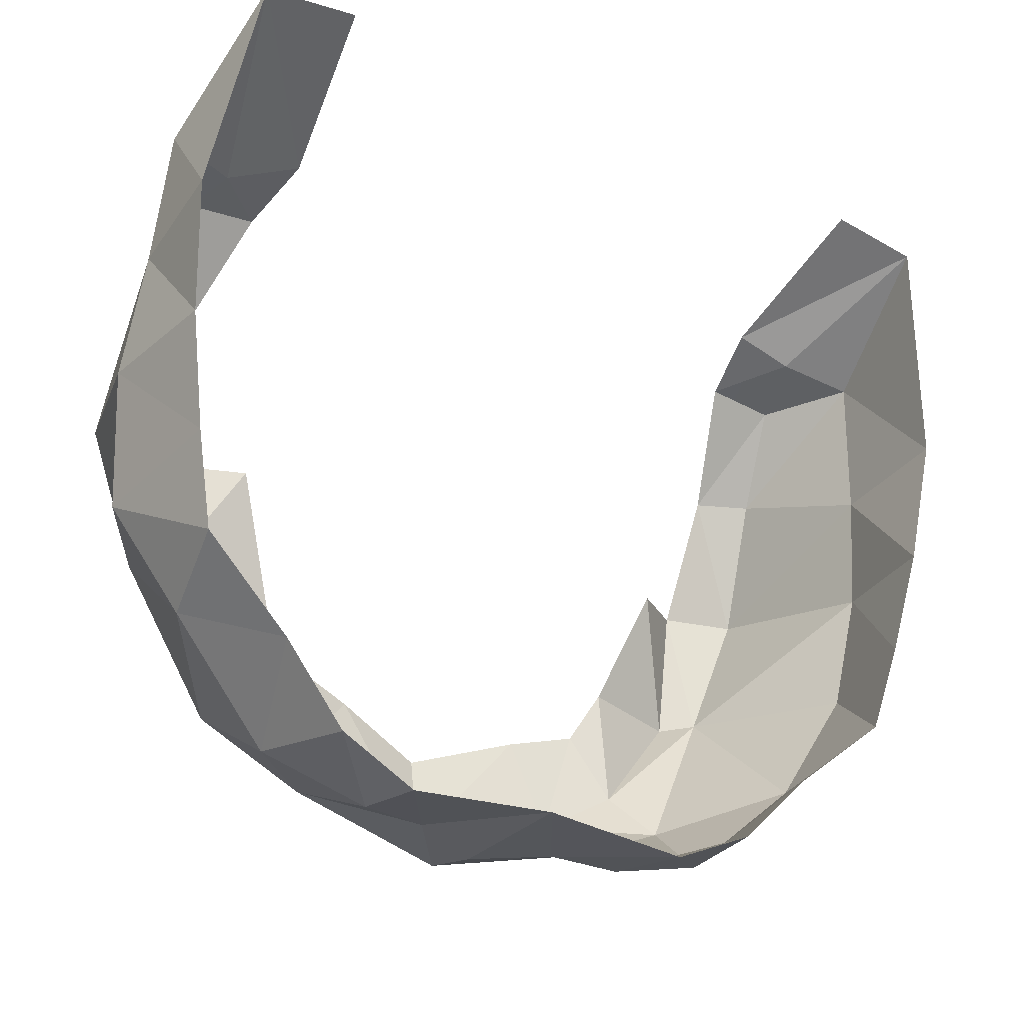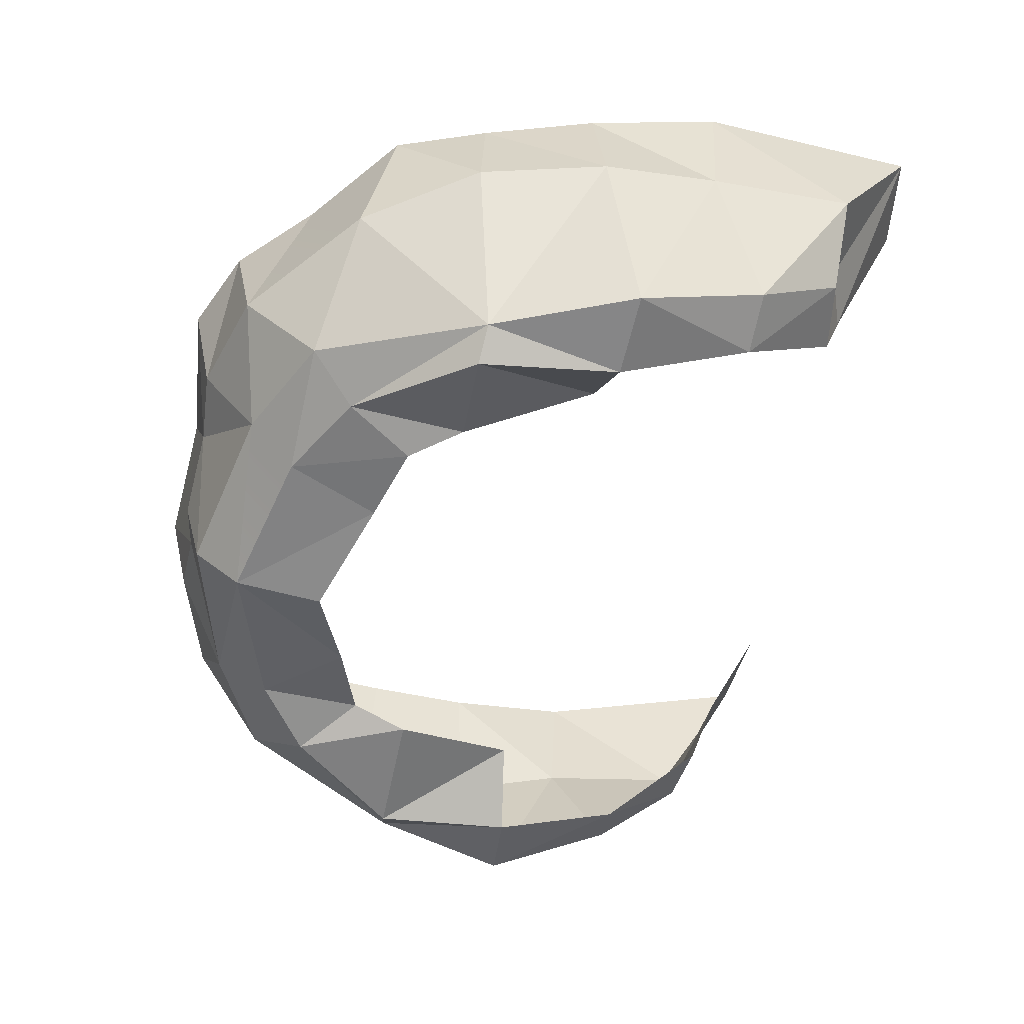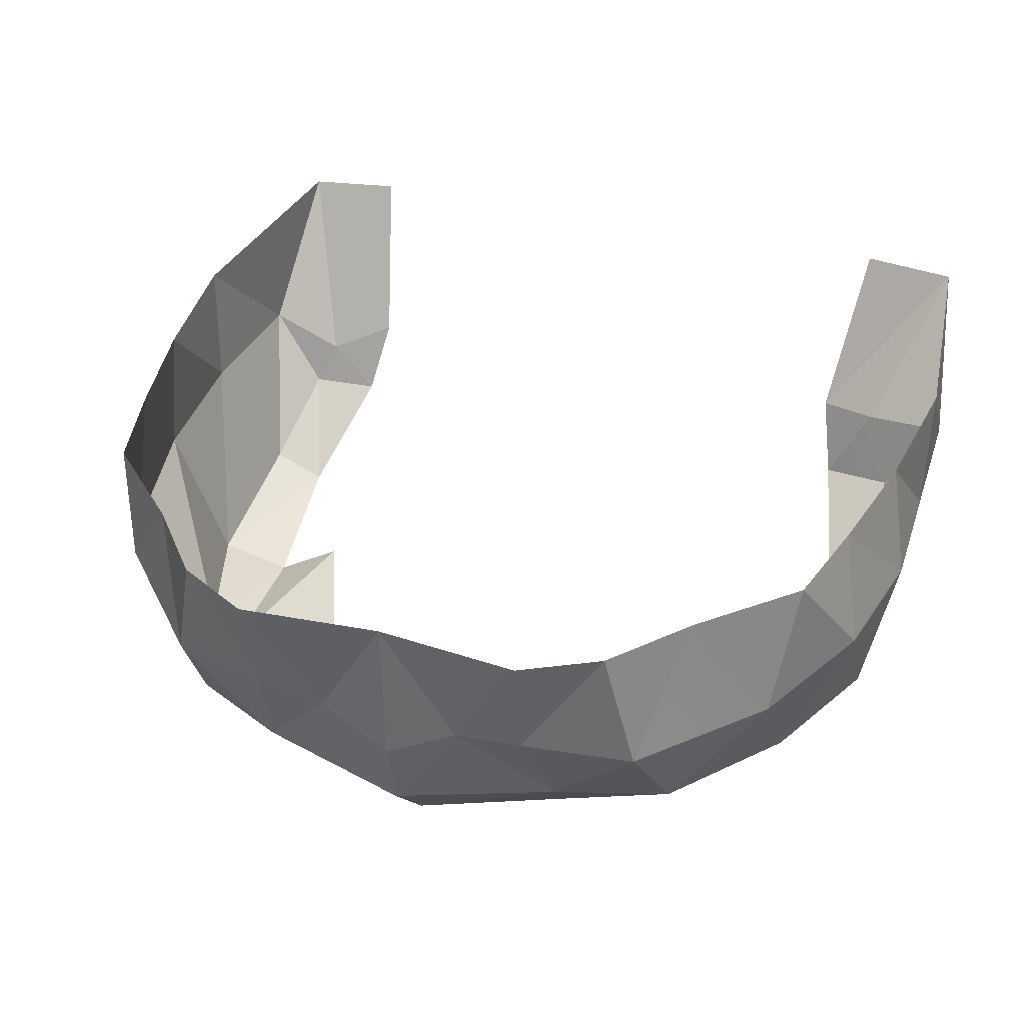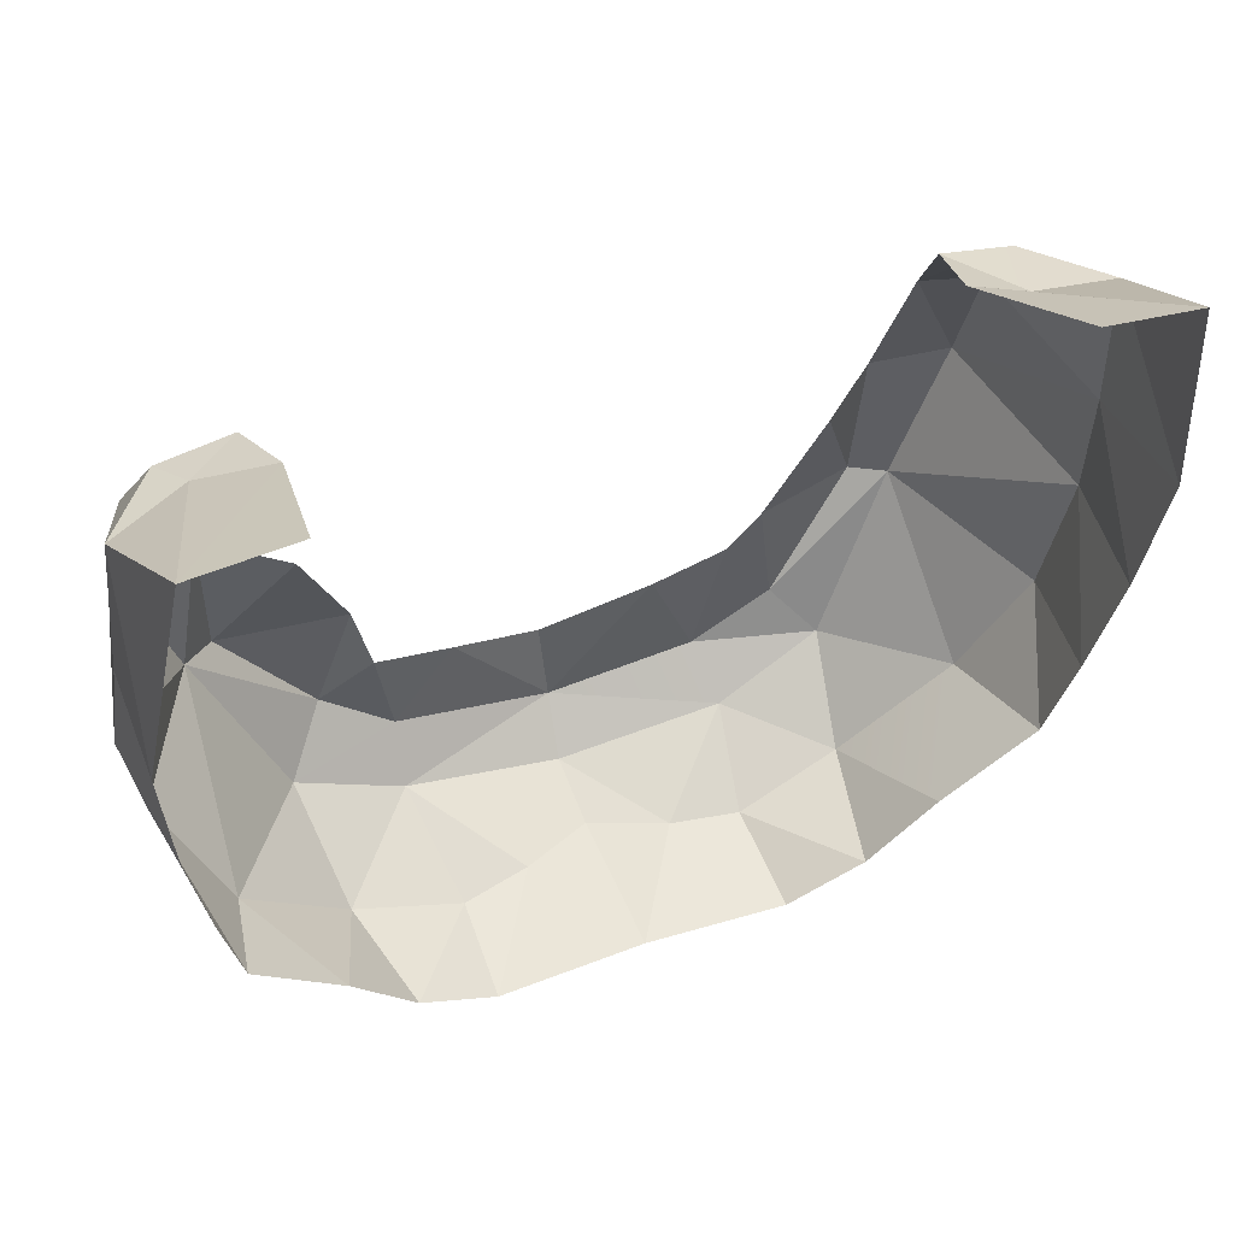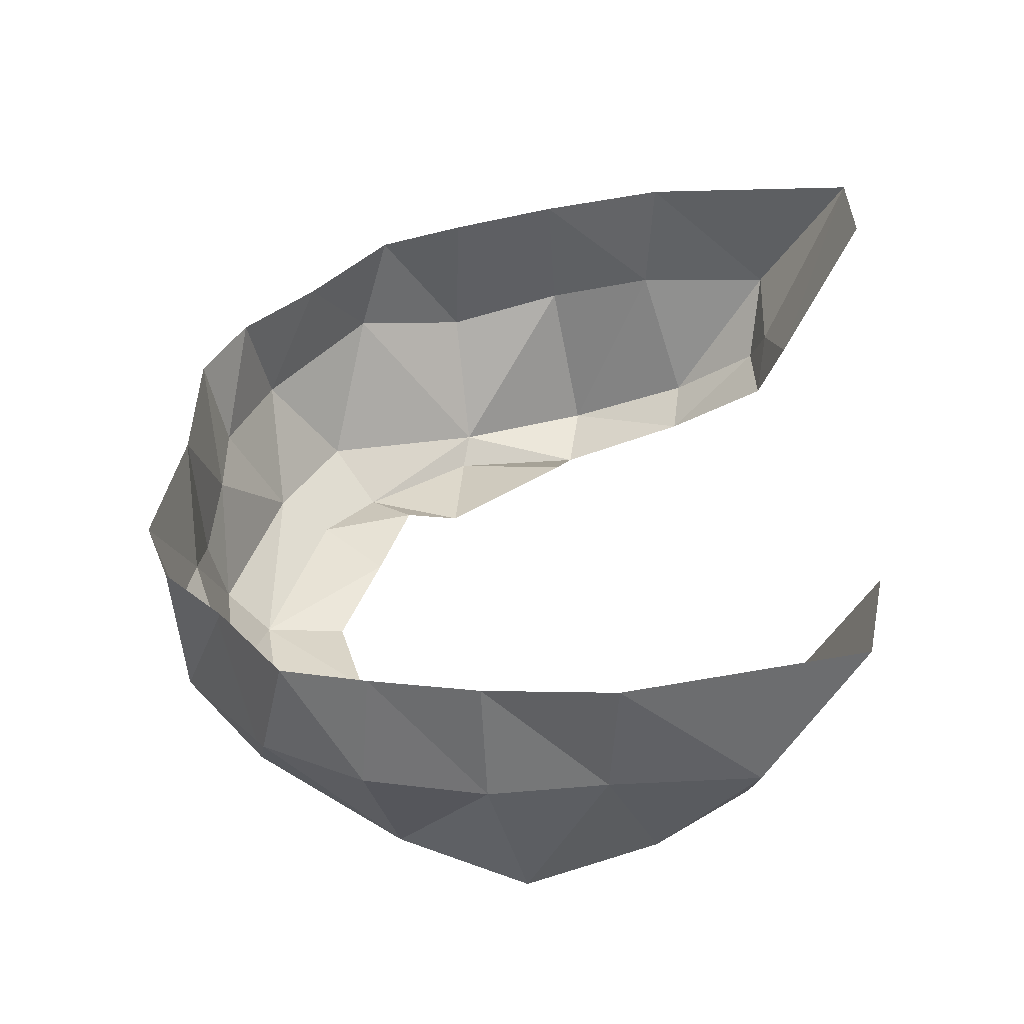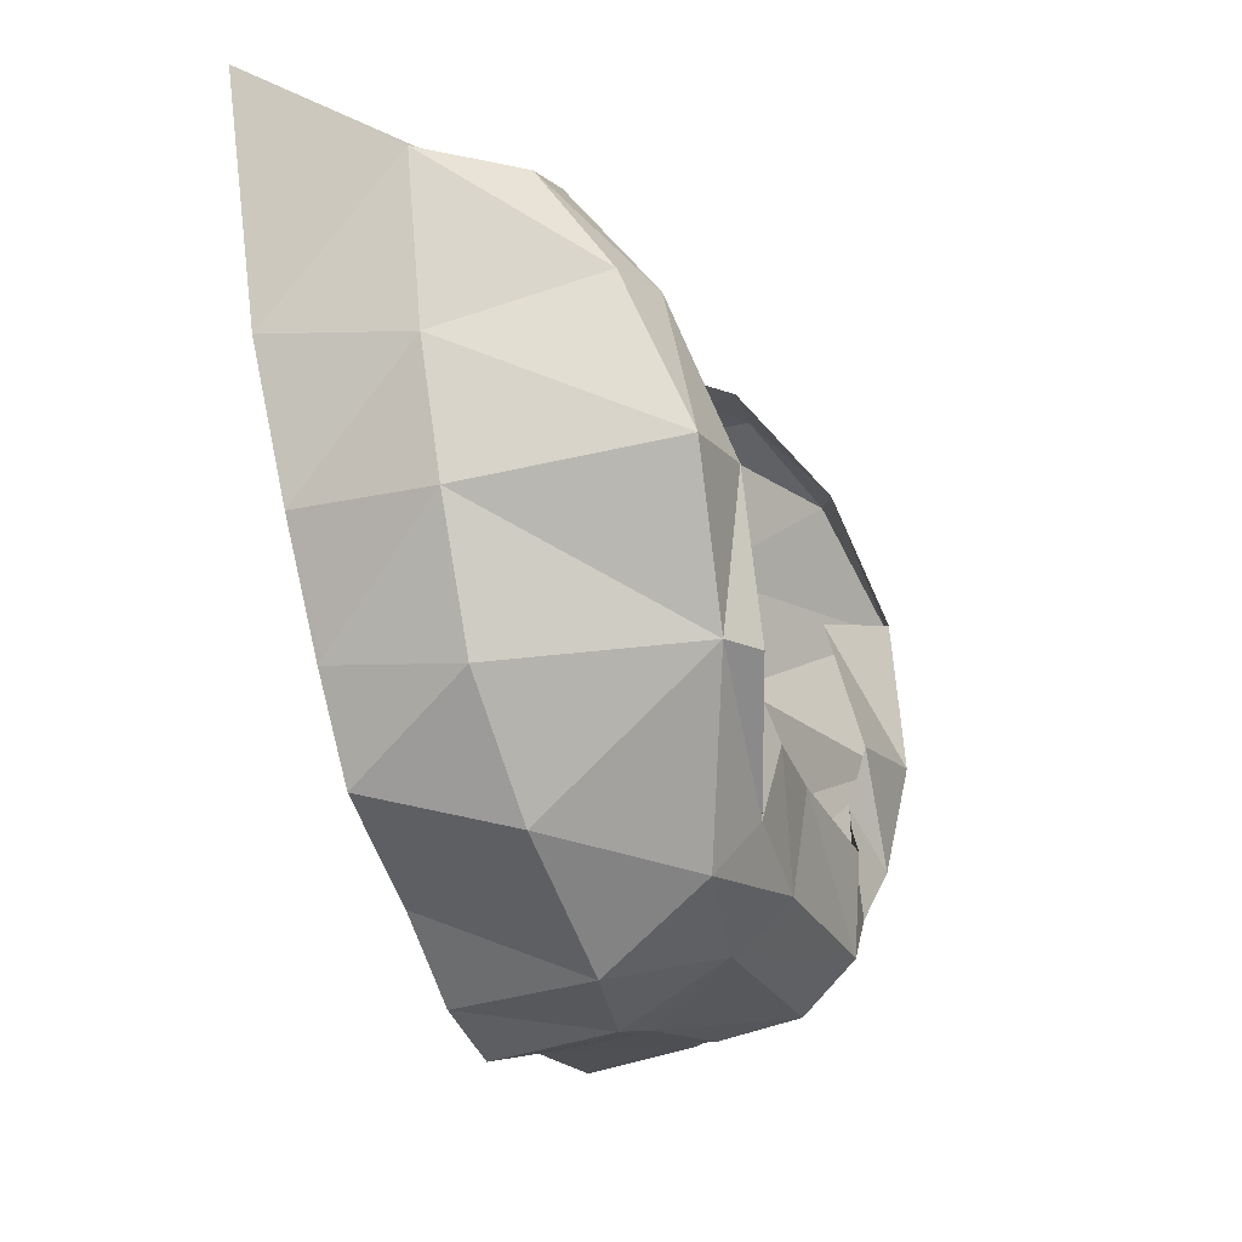
<metadata>
{"format":"obj","ext":"obj","renderer":"f3d","projection":"perspective","resolution":1024,"background":"white","views":[{"elev":-31.5,"azim":148.4,"up":"+Z"},{"elev":-52.6,"azim":-100.5,"up":"+Y"},{"elev":31.3,"azim":-159.1,"up":"+Y"},{"elev":44.8,"azim":158.1,"up":"+Z"},{"elev":40.1,"azim":-84.9,"up":"+Y"},{"elev":-11.1,"azim":-74.9,"up":"+Z"}]}
</metadata>
<code>
g hairBottom
v -0.1886 1.818 0.12
v -0.2069 1.89 0.166
v -0.1799 1.851 0.1626
v -0.2069 1.89 0.166
v -0.1671 1.888 0.1698
v -0.1799 1.851 0.1626
v -0.1459 1.85 0.1674
v -0.2069 1.89 0.166
v -0.1961 1.964 0.2089
v -0.1671 1.888 0.1698
v -0.194 1.787 0.05674
v -0.1684 1.785 -0.01091
v -0.2137 1.874 0.03913
v -0.1684 1.785 -0.01091
v -0.2034 1.866 -0.02172
v -0.2137 1.874 0.03913
v -0.06956 1.849 -0.1408
v -0.1218 1.842 -0.1249
v -0.078 1.803 -0.114
v -0.1218 1.842 -0.1249
v -0.1302 1.798 -0.08914
v -0.078 1.803 -0.114
v -0.1742 1.854 -0.07611
v -0.1302 1.798 -0.08914
v -0.1218 1.842 -0.1249
v -0.1684 1.785 -0.01091
v -0.1742 1.854 -0.07611
v -0.2034 1.866 -0.02172
v -0.1742 1.854 -0.07611
v -0.1684 1.785 -0.01091
v -0.1302 1.798 -0.08914
v -0.06956 1.849 -0.1408
v -0.03559 1.845 -0.1388
v -0.07104 1.901 -0.1516
v -0.03559 1.845 -0.1388
v 3.621e-16 1.902 -0.1457
v -0.07104 1.901 -0.1516
v -0.06956 1.849 -0.1408
v -0.078 1.803 -0.114
v -0.03559 1.845 -0.1388
v -0.111 1.784 -0.06782
v -0.07273 1.78 -0.09178
v -0.1302 1.798 -0.08914
v -0.07273 1.78 -0.09178
v -0.078 1.803 -0.114
v -0.1302 1.798 -0.08914
v -0.003543 1.77 -0.1102
v -0.003543 1.77 -0.1102
v 2.391e-16 1.792 -0.1327
v -0.078 1.803 -0.114
v -0.078 1.803 -0.114
v 2.391e-16 1.792 -0.1327
v -0.03559 1.845 -0.1388
v 2.391e-16 1.792 -0.1327
v 2.852e-16 1.827 -0.1418
v -0.03559 1.845 -0.1388
v 3.621e-16 1.902 -0.1457
v -0.03559 1.845 -0.1388
v 2.852e-16 1.827 -0.1418
v -0.1839 1.917 -0.06202
v -0.1742 1.854 -0.07611
v -0.1406 1.91 -0.0994
v -0.1218 1.842 -0.1249
v -0.1949 1.925 -0.01841
v -0.2034 1.866 -0.02172
v -0.1839 1.917 -0.06202
v -0.2034 1.866 -0.02172
v -0.1742 1.854 -0.07611
v -0.1839 1.917 -0.06202
v -0.2034 1.866 -0.02172
v -0.1949 1.925 -0.01841
v -0.2137 1.874 0.03913
v -0.1949 1.925 -0.01841
v -0.2058 1.934 0.03551
v -0.2137 1.874 0.03913
v -0.194 1.787 0.05674
v -0.2137 1.874 0.03913
v -0.211 1.883 0.09563
v -0.2127 1.945 0.09877
v -0.211 1.883 0.09563
v -0.2058 1.934 0.03551
v -0.211 1.883 0.09563
v -0.2137 1.874 0.03913
v -0.2058 1.934 0.03551
v -0.1533 1.773 -0.01288
v -0.1684 1.785 -0.01091
v -0.1559 1.781 0.05459
v -0.1684 1.785 -0.01091
v -0.194 1.787 0.05674
v -0.1559 1.781 0.05459
v -0.1533 1.773 -0.01288
v -0.111 1.784 -0.06782
v -0.1684 1.785 -0.01091
v -0.111 1.784 -0.06782
v -0.1302 1.798 -0.08914
v -0.1684 1.785 -0.01091
v -0.1671 1.888 0.1698
v -0.1383 1.887 0.1799
v -0.1459 1.85 0.1674
v -0.1671 1.888 0.1698
v -0.1961 1.964 0.2089
v -0.1383 1.887 0.1799
v -0.1961 1.964 0.2089
v -0.1496 1.965 0.2146
v -0.1383 1.887 0.1799
v -0.0533 1.779 -0.04808
v -0.07273 1.78 -0.09178
v -0.0891 1.781 -0.03657
v -0.07273 1.78 -0.09178
v -0.111 1.784 -0.06782
v -0.0891 1.781 -0.03657
v -1.205e-09 1.768 -0.06772
v -0.003543 1.77 -0.1102
v -0.0533 1.779 -0.04808
v -0.003543 1.77 -0.1102
v -0.07273 1.78 -0.09178
v -0.0533 1.779 -0.04808
v -0.1025 1.789 -0.01163
v -0.1533 1.773 -0.01288
v -0.1262 1.804 0.04894
v -0.1533 1.773 -0.01288
v -0.1559 1.781 0.05459
v -0.1262 1.804 0.04894
v -0.0891 1.781 -0.03657
v -0.111 1.784 -0.06782
v -0.1025 1.789 -0.01163
v -0.111 1.784 -0.06782
v -0.1533 1.773 -0.01288
v -0.1025 1.789 -0.01163
v -0.194 1.787 0.05674
v -0.211 1.883 0.09563
v -0.1886 1.818 0.12
v -0.211 1.883 0.09563
v -0.2069 1.89 0.166
v -0.1886 1.818 0.12
v -0.211 1.883 0.09563
v -0.2127 1.945 0.09877
v -0.2069 1.89 0.166
v -0.2127 1.945 0.09877
v -0.1961 1.964 0.2089
v -0.2069 1.89 0.166
v -0.1559 1.781 0.05459
v -0.194 1.787 0.05674
v -0.1614 1.808 0.1187
v -0.194 1.787 0.05674
v -0.1886 1.818 0.12
v -0.1614 1.808 0.1187
v -0.1459 1.85 0.1674
v -0.1614 1.808 0.1187
v -0.1799 1.851 0.1626
v -0.1614 1.808 0.1187
v -0.1886 1.818 0.12
v -0.1799 1.851 0.1626
v -0.1218 1.842 -0.1249
v -0.06956 1.849 -0.1408
v -0.1088 1.904 -0.1339
v -0.06956 1.849 -0.1408
v -0.07104 1.901 -0.1516
v -0.1088 1.904 -0.1339
v -0.1218 1.842 -0.1249
v -0.1088 1.904 -0.1339
v -0.1406 1.91 -0.0994
v 0.1886 1.818 0.12
v 0.1799 1.851 0.1626
v 0.2069 1.89 0.166
v 0.1799 1.851 0.1626
v 0.1705 1.872 0.1698
v 0.2069 1.89 0.166
v 0.2069 1.89 0.166
v 0.1705 1.872 0.1698
v 0.1961 1.964 0.2089
v 0.194 1.787 0.05674
v 0.2137 1.866 0.03913
v 0.1684 1.785 -0.01091
v 0.2137 1.866 0.03913
v 0.2034 1.849 -0.02172
v 0.1684 1.785 -0.01091
v 0.06956 1.853 -0.1408
v 0.078 1.798 -0.114
v 0.1218 1.85 -0.1249
v 0.078 1.798 -0.114
v 0.1302 1.798 -0.08914
v 0.1218 1.85 -0.1249
v 0.1742 1.865 -0.07611
v 0.1218 1.85 -0.1249
v 0.1302 1.798 -0.08914
v 0.1684 1.785 -0.01091
v 0.2034 1.849 -0.02172
v 0.1742 1.865 -0.07611
v 0.1742 1.865 -0.07611
v 0.1302 1.798 -0.08914
v 0.1684 1.785 -0.01091
v 0.06956 1.853 -0.1408
v 0.07104 1.901 -0.1516
v 0.03559 1.845 -0.1388
v 0.07104 1.901 -0.1516
v 3.621e-16 1.902 -0.1457
v 0.03559 1.845 -0.1388
v 0.06956 1.853 -0.1408
v 0.03559 1.845 -0.1388
v 0.078 1.798 -0.114
v 0.1095 1.776 -0.06458
v 0.1302 1.798 -0.08914
v 0.07569 1.78 -0.08819
v 0.1302 1.798 -0.08914
v 0.078 1.798 -0.114
v 0.07569 1.78 -0.08819
v -0.003543 1.77 -0.1102
v 2.391e-16 1.792 -0.1327
v -0.003543 1.77 -0.1102
v 0.078 1.798 -0.114
v 2.852e-16 1.827 -0.1418
v 2.391e-16 1.792 -0.1327
v 0.03559 1.845 -0.1388
v 2.391e-16 1.792 -0.1327
v 0.078 1.798 -0.114
v 0.03559 1.845 -0.1388
v 3.621e-16 1.902 -0.1457
v 2.852e-16 1.827 -0.1418
v 0.03559 1.845 -0.1388
v 0.1839 1.917 -0.06202
v 0.1406 1.91 -0.0994
v 0.1742 1.865 -0.07611
v 0.1742 1.865 -0.07611
v 0.2034 1.849 -0.02172
v 0.1839 1.917 -0.06202
v 0.2034 1.849 -0.02172
v 0.1949 1.925 -0.01841
v 0.1839 1.917 -0.06202
v 0.2058 1.934 0.03551
v 0.1949 1.925 -0.01841
v 0.2137 1.866 0.03913
v 0.1949 1.925 -0.01841
v 0.2034 1.849 -0.02172
v 0.2137 1.866 0.03913
v 0.194 1.787 0.05674
v 0.211 1.883 0.09563
v 0.2137 1.866 0.03913
v 0.2127 1.945 0.09877
v 0.2058 1.934 0.03551
v 0.211 1.883 0.09563
v 0.2058 1.934 0.03551
v 0.2137 1.866 0.03913
v 0.211 1.883 0.09563
v 0.194 1.787 0.05674
v 0.1684 1.785 -0.01091
v 0.1559 1.781 0.05459
v 0.1684 1.785 -0.01091
v 0.1533 1.773 -0.01288
v 0.1559 1.781 0.05459
v 0.1302 1.798 -0.08914
v 0.1095 1.776 -0.06458
v 0.1684 1.785 -0.01091
v 0.1095 1.776 -0.06458
v 0.1533 1.773 -0.01288
v 0.1684 1.785 -0.01091
v 0.1799 1.851 0.1626
v 0.1459 1.85 0.1674
v 0.1705 1.872 0.1698
v 0.1459 1.85 0.1674
v 0.1383 1.887 0.1799
v 0.1705 1.872 0.1698
v 0.1705 1.872 0.1698
v 0.1383 1.887 0.1799
v 0.1961 1.964 0.2089
v 0.1383 1.887 0.1799
v 0.1496 1.965 0.2146
v 0.1961 1.964 0.2089
v 0.1095 1.776 -0.06458
v 0.07569 1.78 -0.08819
v 0.08515 1.788 -0.0387
v 0.07569 1.78 -0.08819
v 0.04549 1.78 -0.05118
v 0.08515 1.788 -0.0387
v 0.07569 1.78 -0.08819
v -0.003543 1.77 -0.1102
v 0.04549 1.78 -0.05118
v -0.003543 1.77 -0.1102
v -1.205e-09 1.768 -0.06772
v 0.04549 1.78 -0.05118
v 0.1559 1.781 0.05459
v 0.1533 1.773 -0.01288
v 0.1189 1.804 0.04894
v 0.1533 1.773 -0.01288
v 0.09202 1.781 -0.01129
v 0.1189 1.804 0.04894
v 0.1533 1.773 -0.01288
v 0.1095 1.776 -0.06458
v 0.09202 1.781 -0.01129
v 0.1095 1.776 -0.06458
v 0.08515 1.788 -0.0387
v 0.09202 1.781 -0.01129
v 0.194 1.787 0.05674
v 0.1886 1.818 0.12
v 0.211 1.883 0.09563
v 0.1886 1.818 0.12
v 0.2069 1.89 0.166
v 0.211 1.883 0.09563
v 0.211 1.883 0.09563
v 0.2069 1.89 0.166
v 0.2127 1.945 0.09877
v 0.2069 1.89 0.166
v 0.1961 1.964 0.2089
v 0.2127 1.945 0.09877
v 0.1886 1.818 0.12
v 0.194 1.787 0.05674
v 0.1614 1.808 0.1187
v 0.194 1.787 0.05674
v 0.1559 1.781 0.05459
v 0.1614 1.808 0.1187
v 0.1886 1.818 0.12
v 0.1614 1.808 0.1187
v 0.1799 1.851 0.1626
v 0.1614 1.808 0.1187
v 0.1459 1.85 0.1674
v 0.1799 1.851 0.1626
v 0.07104 1.901 -0.1516
v 0.06956 1.853 -0.1408
v 0.1088 1.904 -0.1339
v 0.06956 1.853 -0.1408
v 0.1218 1.85 -0.1249
v 0.1088 1.904 -0.1339
v 0.1742 1.865 -0.07611
v 0.1406 1.91 -0.0994
v 0.1218 1.85 -0.1249
v 0.1406 1.91 -0.0994
v 0.1088 1.904 -0.1339
v 0.1218 1.85 -0.1249
g hairBottom_0
f 3 2 1
f 6 5 4
f 7 5 6
f 10 9 8
f 13 12 11
f 16 15 14
f 19 18 17
f 22 21 20
f 25 24 23
f 28 27 26
f 31 30 29
f 34 33 32
f 37 36 35
f 40 39 38
f 43 42 41
f 46 45 44
f 45 47 44
f 50 49 48
f 53 52 51
f 56 55 54
f 59 58 57
f 62 61 60
f 62 63 61
f 66 65 64
f 69 68 67
f 72 71 70
f 75 74 73
f 78 77 76
f 81 80 79
f 84 83 82
f 87 86 85
f 90 89 88
f 93 92 91
f 96 95 94
f 99 98 97
f 102 101 100
f 105 104 103
f 108 107 106
f 111 110 109
f 114 113 112
f 117 116 115
f 120 119 118
f 123 122 121
f 126 125 124
f 129 128 127
f 132 131 130
f 135 134 133
f 138 137 136
f 141 140 139
f 144 143 142
f 147 146 145
f 150 149 148
f 153 152 151
f 156 155 154
f 159 158 157
f 162 161 160
f 165 164 163
f 168 167 166
f 171 170 169
f 174 173 172
f 177 176 175
f 180 179 178
f 183 182 181
f 186 185 184
f 189 188 187
f 192 191 190
f 195 194 193
f 198 197 196
f 201 200 199
f 204 203 202
f 207 206 205
f 206 207 208
f 211 210 209
f 214 213 212
f 217 216 215
f 220 219 218
f 223 222 221
f 226 225 224
f 229 228 227
f 232 231 230
f 235 234 233
f 238 237 236
f 241 240 239
f 244 243 242
f 247 246 245
f 250 249 248
f 253 252 251
f 256 255 254
f 259 258 257
f 262 261 260
f 265 264 263
f 268 267 266
f 271 270 269
f 274 273 272
f 277 276 275
f 280 279 278
f 283 282 281
f 286 285 284
f 289 288 287
f 292 291 290
f 295 294 293
f 298 297 296
f 301 300 299
f 304 303 302
f 307 306 305
f 310 309 308
f 313 312 311
f 316 315 314
f 319 318 317
f 322 321 320
f 325 324 323
f 328 327 326

</code>
